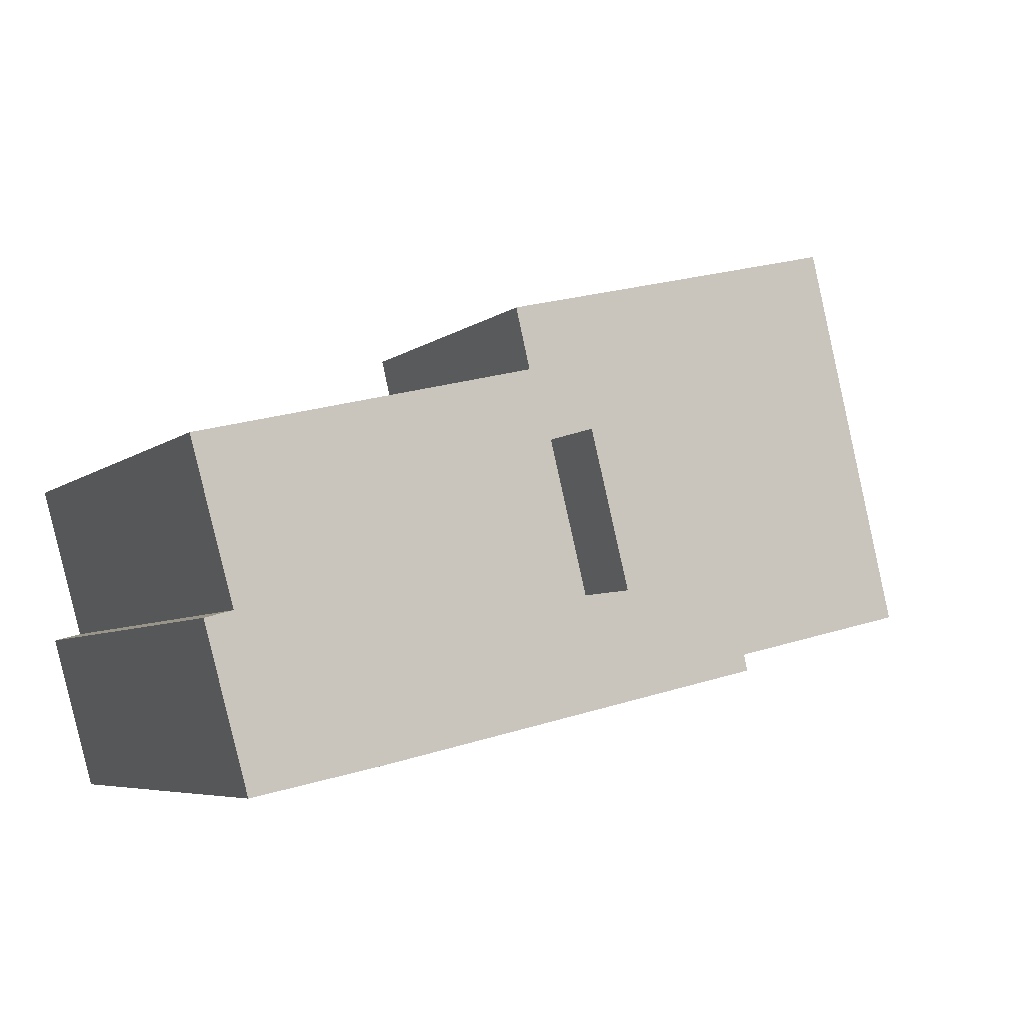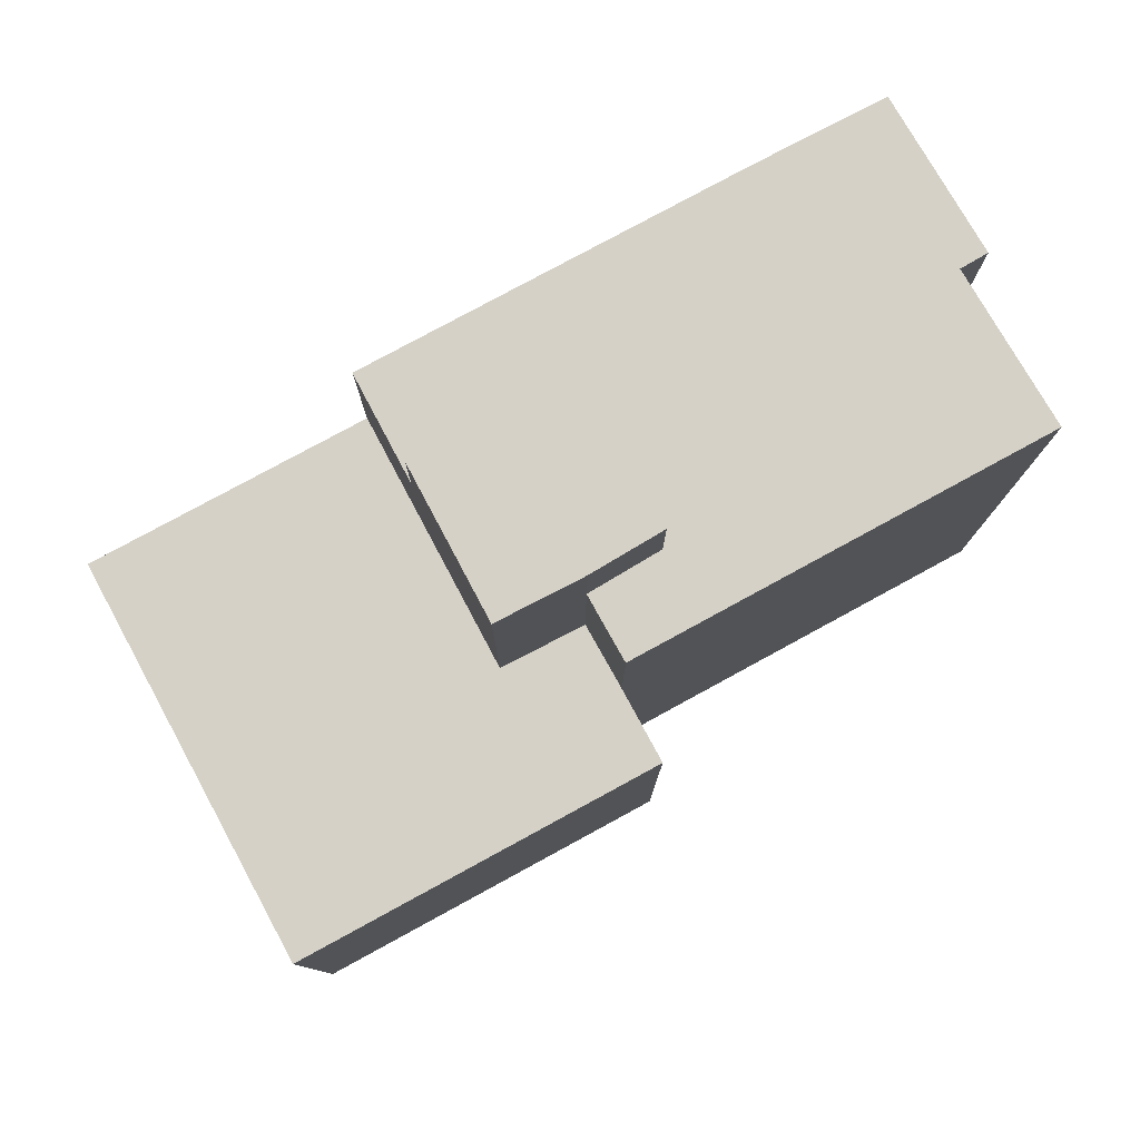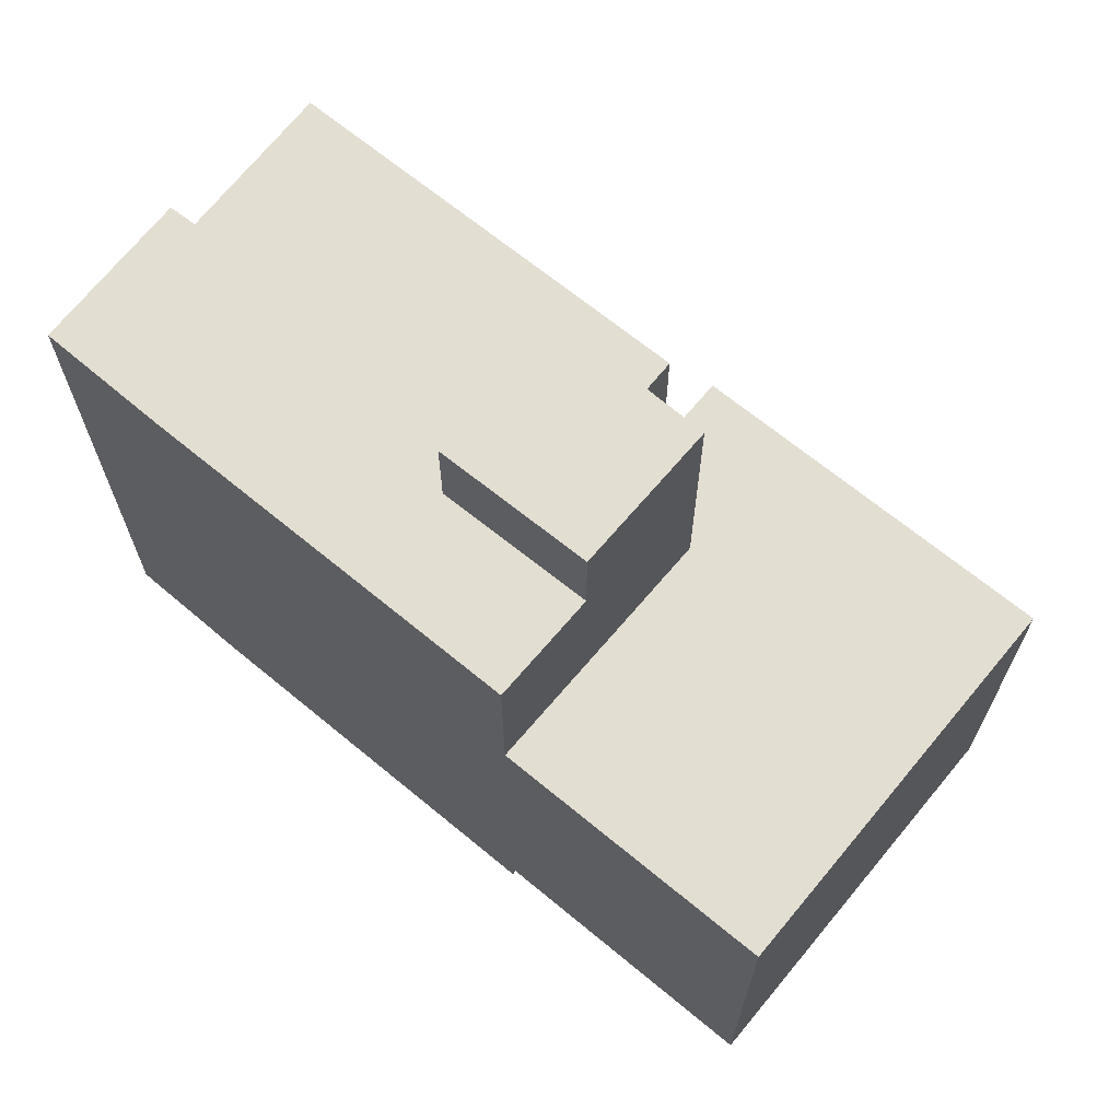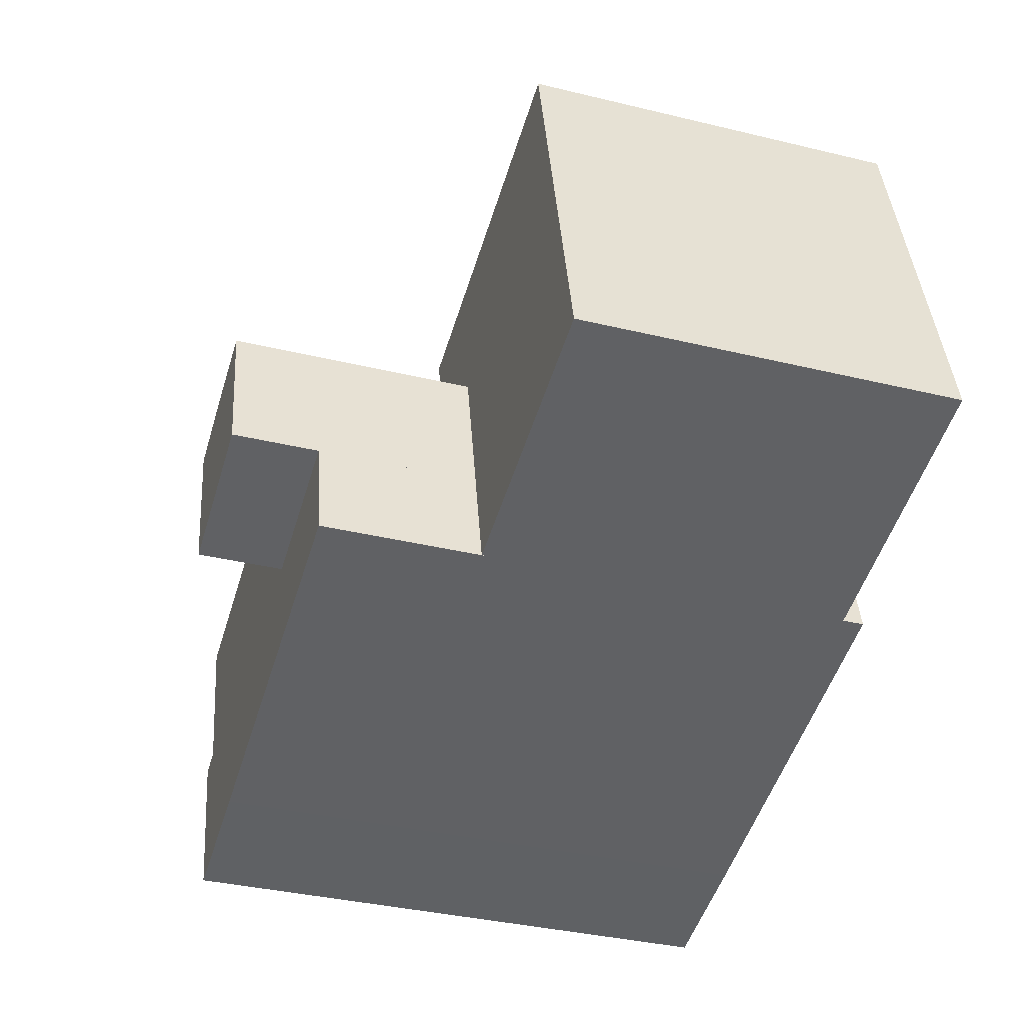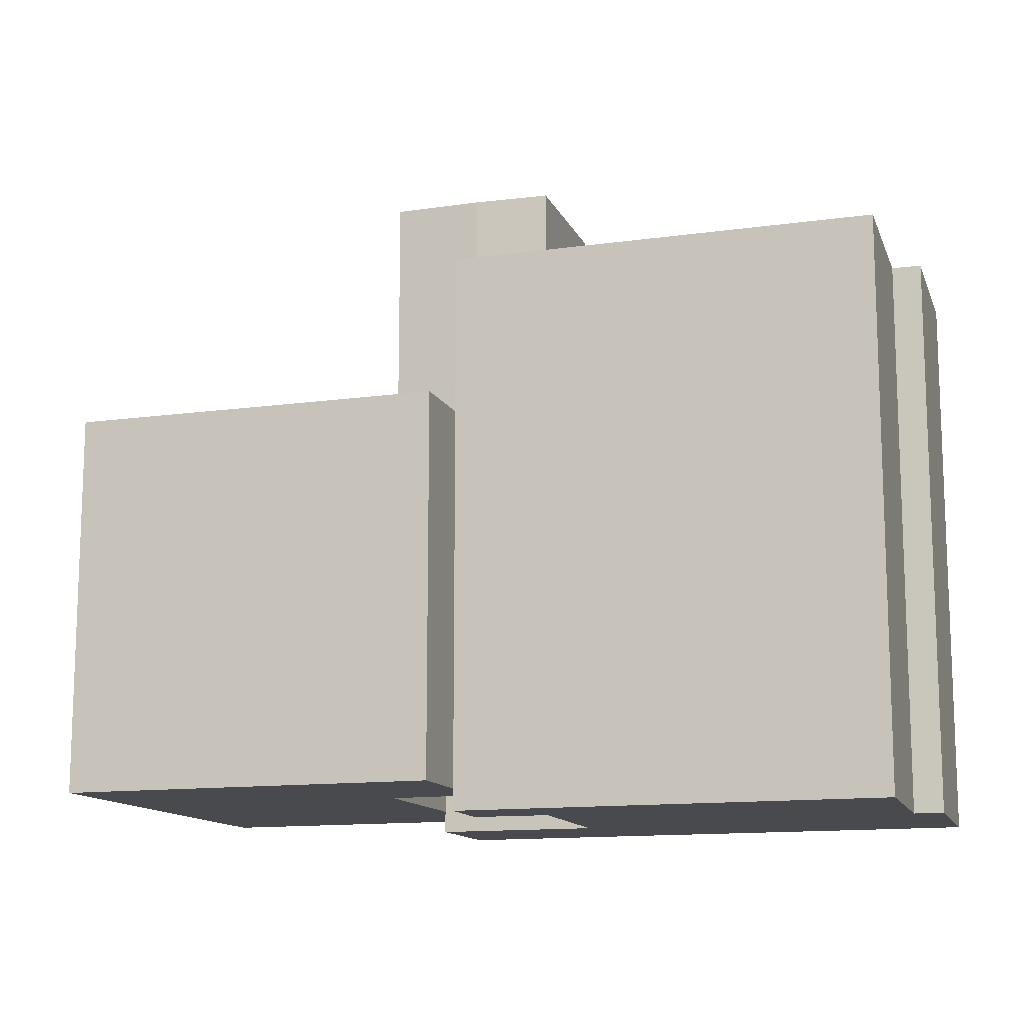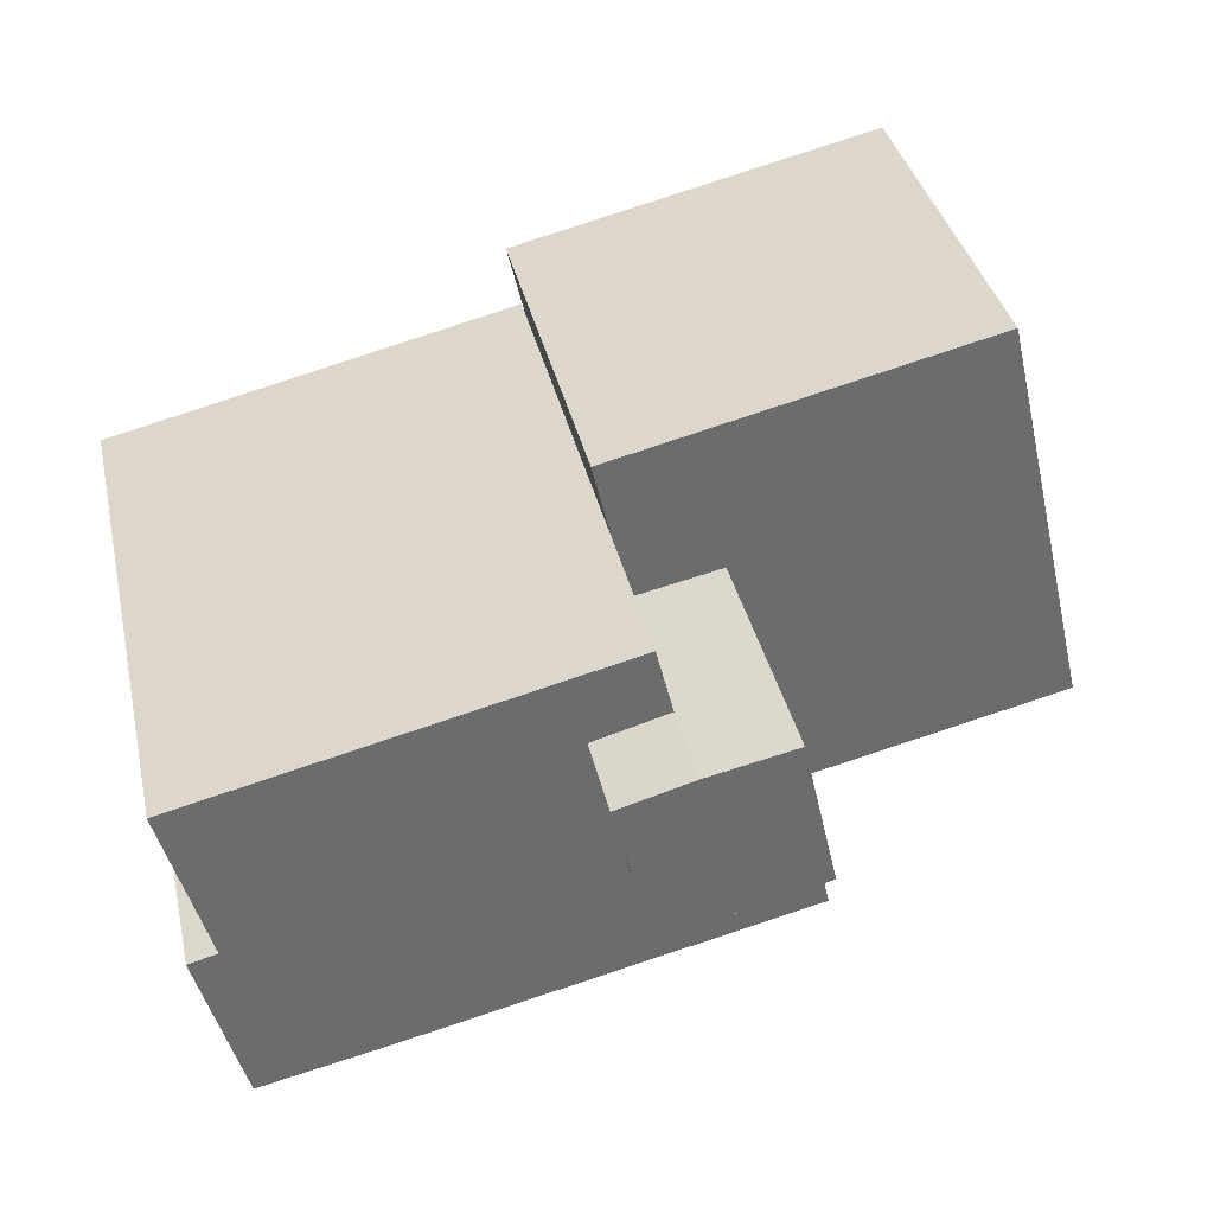
<metadata>
{"format":"obj","ext":"obj","renderer":"f3d","projection":"perspective","resolution":1024,"background":"white","views":[{"elev":-5.6,"azim":155.1,"up":"+Z"},{"elev":79.5,"azim":-15.2,"up":"+Y"},{"elev":67.4,"azim":-127.1,"up":"+Y"},{"elev":-36.6,"azim":-107.4,"up":"+Z"},{"elev":-13.0,"azim":31.2,"up":"+Y"},{"elev":36.8,"azim":167.5,"up":"+Z"}]}
</metadata>
<code>
v  4.922 -5.019e-16 8.197
v  6.146 -1.471e-16 2.402
v  7.411 -4.593e-16 7.501
v  0.8425 -2.274e-16 3.715
v  2.001 -5.402e-16 8.822
v  1.577e-05 -0.59 -2.346e-05
v  -6.411 -0.59 15.95
v  -9.613 -0.59 2.262
v  2.001 -0.59 8.822
v  4.922 -0.59 8.197
v  5.485 -0.59 10.44
v  6.09 -0.59 12.99
v  5.485 -1.33 10.44
v  18.22 -1.33 1.647
v  19.7 -1.33 7.053
v  7.411 -1.33 7.501
v  4.922 -1.33 8.197
v  17.68 -1.33 -4.091
v  19.17 -1.33 1.387
v  6.146 -1.33 2.402
v  13.23 -1.33 -3.113
v  0.8425 -1.33 3.715
v  3.086 -1.33 -0.7252
v  0.1661 -1.33 -0.0388
v  0 -1.33 -8.144e-17
v  4.922 20.89 8.196
v  0.843 20.89 3.714
v  2.001 20.89 8.821
v  7.411 20.89 7.501
v  6.147 20.89 2.401
v  6.09 12.4 12.99
v  5.485 12.4 10.44
v  -6.411 12.4 15.95
v  4.922 12.4 8.196
v  2.001 12.4 8.821
v  0.0002927 12.4 -0.0004355
v  -9.613 12.4 2.261
v  19.7 17.93 7.053
v  4.922 17.93 8.196
v  5.485 17.93 10.44
v  7.411 17.93 7.501
v  6.147 17.93 2.401
v  13.23 17.93 -3.113
v  18.22 17.93 1.646
v  17.68 17.93 -4.092
v  19.17 17.93 1.386
v  0.0004104 17.93 -0.0006105
v  0.8429 17.93 3.714
v  0.1665 17.93 -0.03941
v  3.087 17.93 -0.7258
g defaultobject
f 1 2 3
f 2 1 4
f 4 1 5
f 6 7 8
f 7 6 9
f 7 9 10
f 7 10 11
f 7 11 12
f 13 14 15
f 14 13 16
f 16 13 17
f 14 18 19
f 18 14 16
f 18 16 20
f 18 20 21
f 21 20 22
f 21 22 23
f 23 22 24
f 24 22 25
f 26 27 28
f 27 26 29
f 27 29 30
f 31 32 33
f 34 33 32
f 35 33 34
f 36 33 35
f 37 33 36
f 38 39 40
f 39 38 41
f 41 38 42
f 42 38 43
f 43 38 44
f 43 44 45
f 45 44 46
f 42 47 48
f 47 42 49
f 49 42 50
f 50 42 43
f 11 31 12
f 31 11 32
f 40 17 13
f 17 40 39
f 15 40 13
f 40 15 38
f 14 38 15
f 38 14 44
f 19 44 14
f 44 19 46
f 18 46 19
f 46 18 45
f 43 18 21
f 18 43 45
f 50 21 23
f 21 50 43
f 49 23 24
f 23 49 50
f 47 24 25
f 24 47 49
f 48 25 22
f 25 48 47
f 20 48 22
f 48 20 42
f 41 20 16
f 20 41 42
f 39 16 17
f 16 39 41
f 3 26 1
f 26 3 29
f 2 29 3
f 29 2 30
f 27 2 4
f 2 27 30
f 28 4 5
f 4 28 27
f 1 28 5
f 28 1 26
f 10 32 11
f 32 10 34
f 35 10 9
f 10 35 34
f 6 35 9
f 35 6 36
f 37 6 8
f 6 37 36
f 33 8 7
f 8 33 37
f 12 33 7
f 33 12 31

</code>
